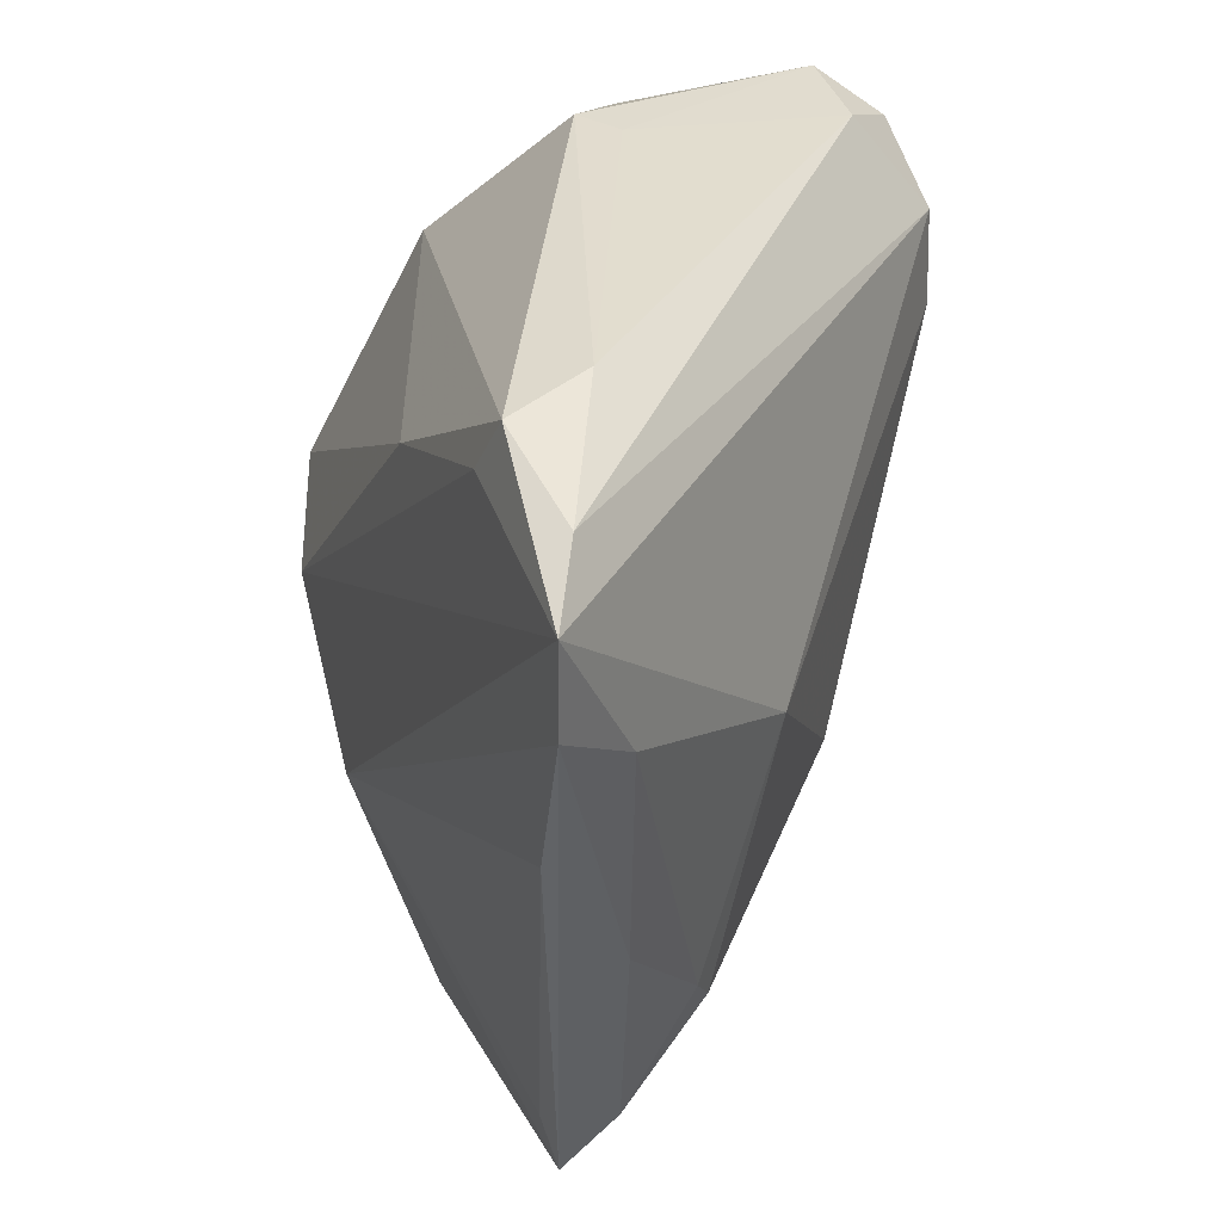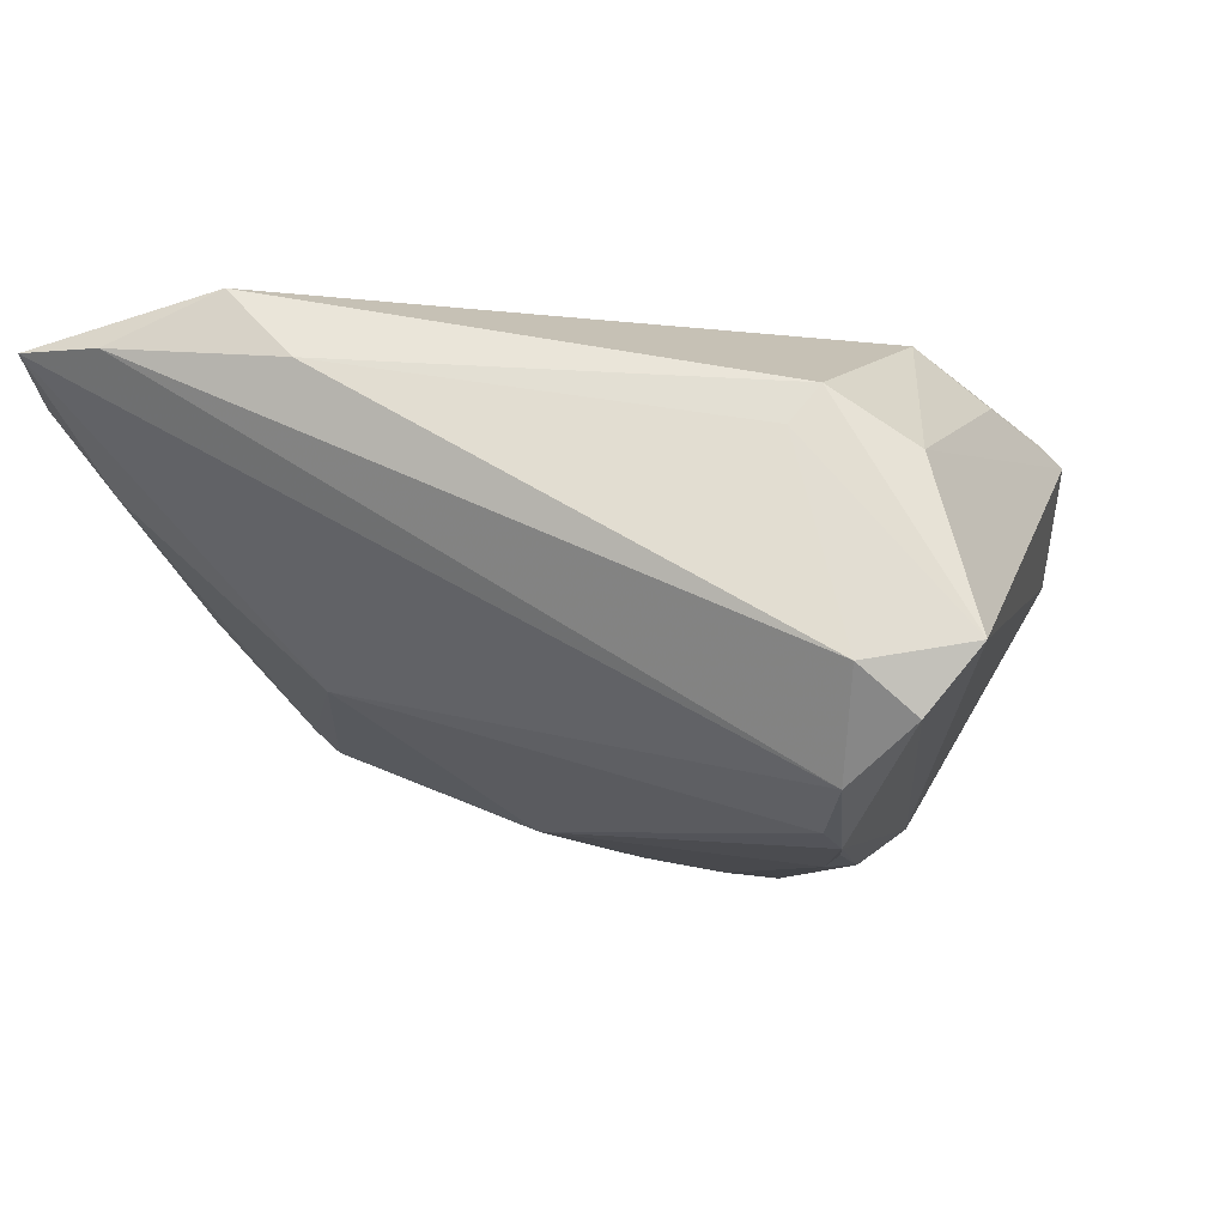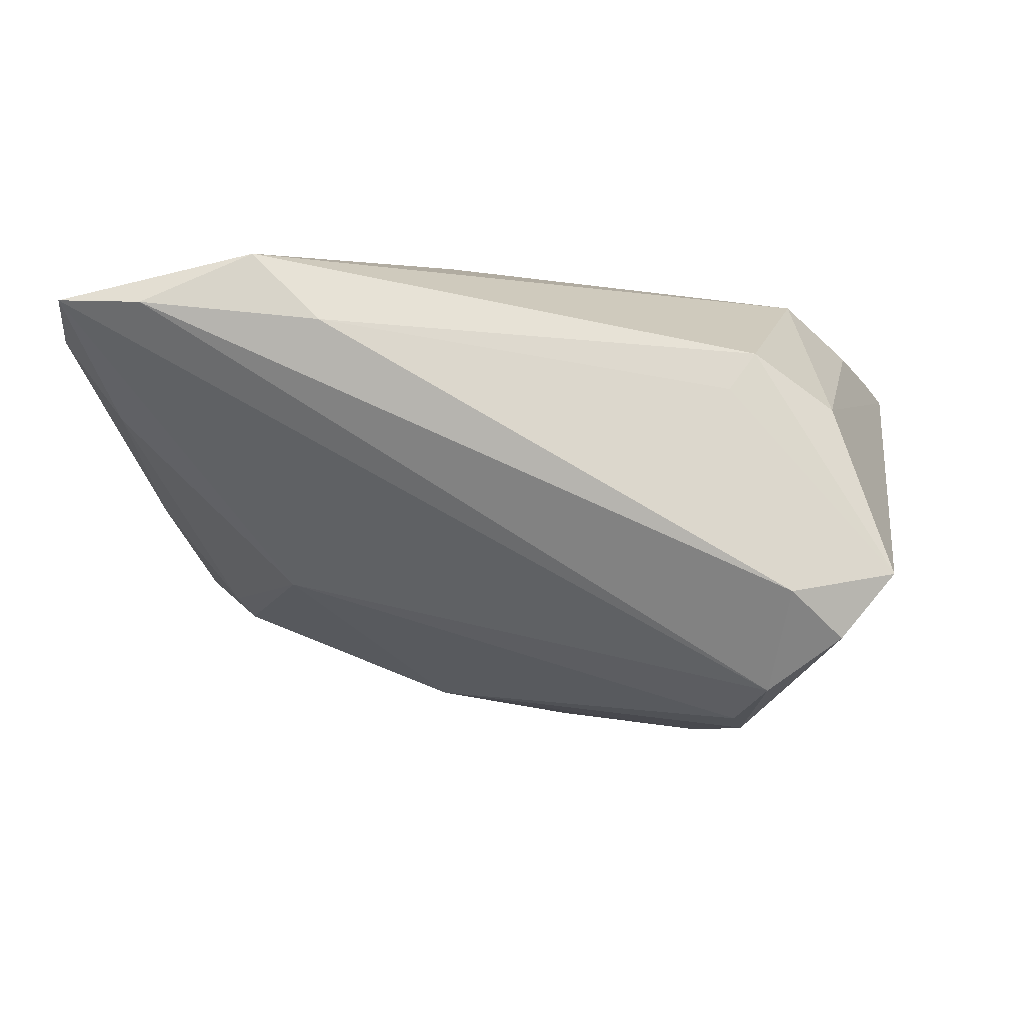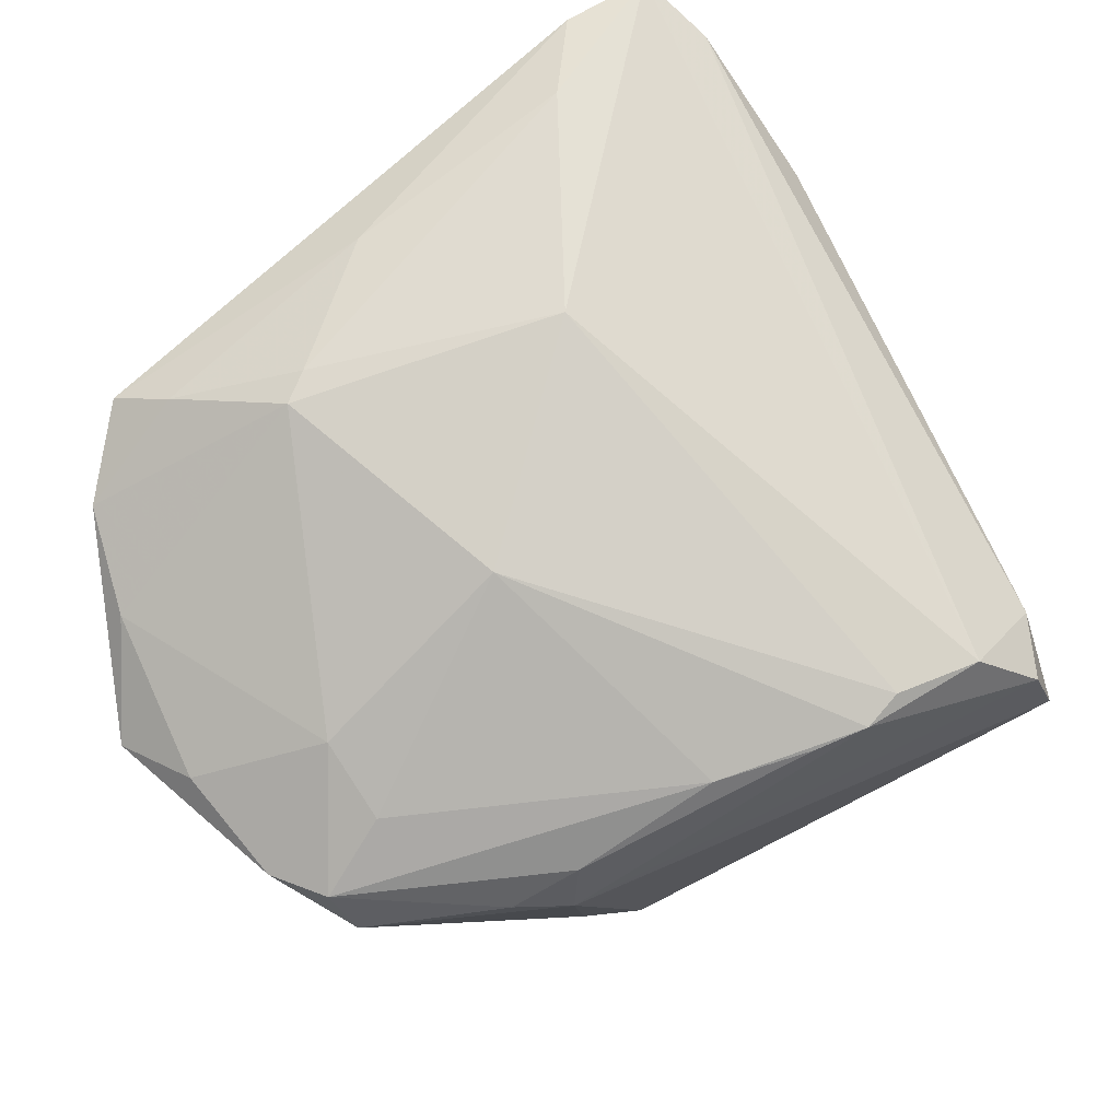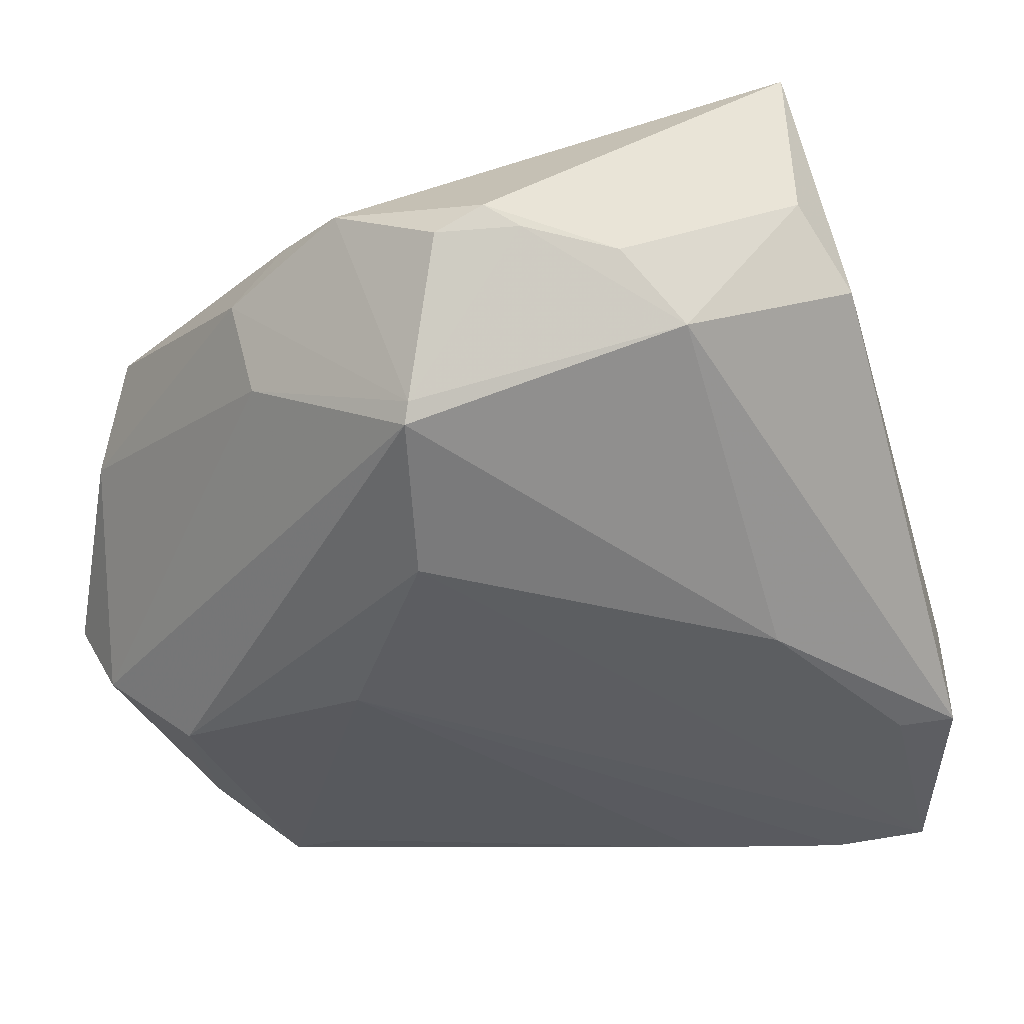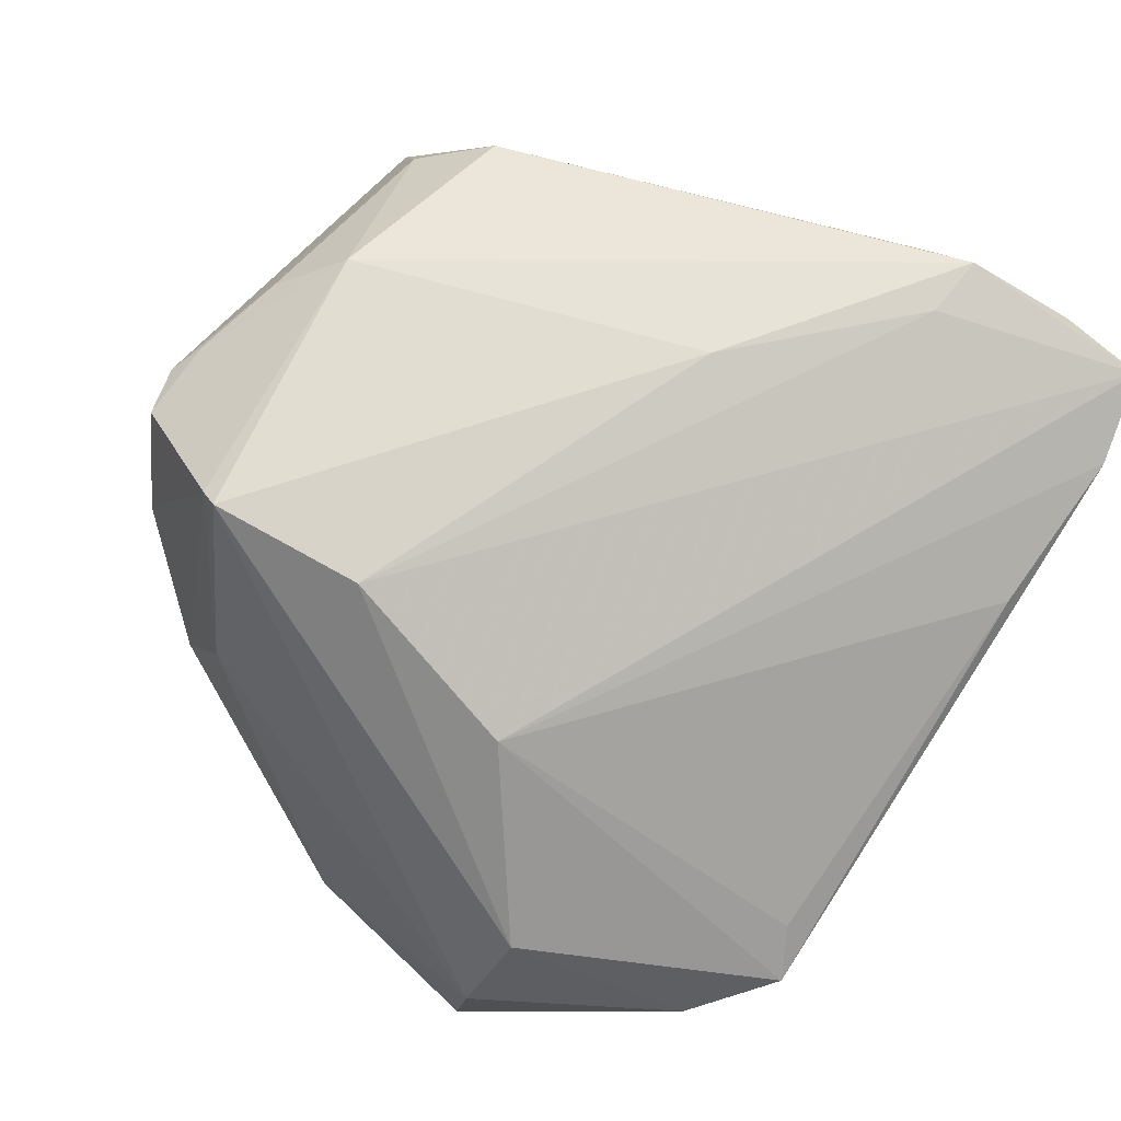
<metadata>
{"format":"obj","ext":"obj","renderer":"f3d","projection":"perspective","resolution":1024,"background":"white","views":[{"elev":-39.1,"azim":71.3,"up":"+Y"},{"elev":-8.4,"azim":107.2,"up":"+Z"},{"elev":-3.7,"azim":95.8,"up":"+Z"},{"elev":-73.0,"azim":38.1,"up":"+Z"},{"elev":32.1,"azim":-18.2,"up":"+Y"},{"elev":76.1,"azim":-57.5,"up":"+Z"}]}
</metadata>
<code>
v -0.02917 0.004603 -0.0265
v 0.03447 0.03098 0.01539
v -0.01965 0.02769 -0.02252
v -0.01971 0.03278 0.02651
v -0.02829 -0.00519 -0.02463
v 0.03318 0.03207 -0.02236
v 0.02248 -0.005004 0.0277
v -0.03157 0.03139 -0.001752
v 0.0197 0.02908 -0.02691
v 0.005497 -0.04398 0.0001053
v 0.02016 -0.04639 0.01297
v 0.002747 0.0235 -0.0277
v -0.01546 0.02309 -0.02657
v -0.02124 -0.04378 -0.008126
v -0.021 0.04309 0.003822
v 0.03583 0.04606 -0.009447
v -0.02045 0.03082 0.0277
v -0.04047 0.01469 -0.02281
v 0.03004 0.03966 0.009406
v -0.01938 0.01301 0.0277
v 0.03824 -0.04736 0.01727
v -0.02219 -0.04462 -0.0002593
v -0.03587 -0.03979 -0.009073
v -0.03927 0.008485 -0.02676
v 0.005741 0.04208 0.01836
v -0.04982 -0.01714 -0.01565
v 0.04051 -0.02286 0.02557
v -0.007876 0.04736 0.01443
v 0.02429 0.02829 -0.0257
v -0.01365 0.04587 0.01617
v 0.03652 0.02808 0.0112
v 0.04859 -0.01617 0.01792
v 0.01991 -0.02448 -0.009882
v -0.02463 0.0227 -0.02478
v -0.04832 -0.01801 -0.005314
v 0.04982 -0.03563 0.01991
v -0.002098 -0.00892 -0.02322
v -0.04432 -0.01045 -0.02082
v -0.00999 -0.03576 -0.01316
v -0.04358 0.002841 -0.02465
v 0.03269 -0.04224 0.008905
v 0.03666 0.04019 -0.01656
v -0.04023 -0.02869 -0.01402
v 0.01363 0.02754 -0.02715
v -0.004447 0.04535 0.01644
v -0.02734 -0.04736 -0.003974
v -0.04134 -0.01981 0.004996
v 0.03996 0.03477 -0.01143
v -0.02518 0.03684 -0.00287
v 0.0113 0.03516 0.02407
v -0.006718 -0.03734 -0.01088
v -0.02468 -0.007747 0.02021
v 0.04812 -0.04519 0.0205
v -0.03175 0.02599 0.007542
v -0.04565 0.0047 -0.01681
v 0.0477 -0.02363 0.02536
f 47 46 52
f 20 47 52
f 8 54 4
f 19 2 16
f 16 28 19
f 2 19 50
f 16 2 31
f 2 32 31
f 16 31 48
f 48 31 32
f 36 6 48
f 48 32 36
f 56 32 2
f 2 50 56
f 56 50 7
f 36 32 56
f 37 33 39
f 39 33 51
f 46 47 23
f 26 43 23
f 43 39 23
f 26 23 35
f 35 23 47
f 52 46 22
f 3 9 13
f 47 20 17
f 17 35 47
f 17 20 7
f 4 54 17
f 54 35 17
f 17 50 4
f 7 50 17
f 49 8 15
f 15 28 16
f 15 8 4
f 16 3 15
f 15 3 49
f 54 8 55
f 26 35 55
f 55 35 54
f 49 3 18
f 18 8 49
f 18 55 8
f 4 50 45
f 10 21 46
f 11 22 46
f 46 21 11
f 52 22 11
f 11 21 52
f 51 33 41
f 41 10 51
f 21 10 41
f 36 56 53
f 21 41 53
f 53 41 33
f 53 6 36
f 53 33 6
f 53 20 52
f 52 21 53
f 42 3 16
f 42 9 3
f 6 9 42
f 16 48 42
f 42 48 6
f 6 33 29
f 29 9 6
f 29 33 37
f 37 9 29
f 12 9 37
f 30 15 4
f 28 15 30
f 4 45 30
f 30 45 28
f 3 13 34
f 34 18 3
f 26 55 40
f 55 18 40
f 25 50 19
f 25 45 50
f 25 19 28
f 28 45 25
f 14 10 46
f 51 10 14
f 14 39 51
f 46 23 14
f 14 23 39
f 7 20 27
f 20 53 27
f 27 56 7
f 27 53 56
f 44 13 9
f 9 12 44
f 44 12 13
f 38 43 26
f 26 40 38
f 18 34 24
f 24 40 18
f 24 34 13
f 13 12 24
f 1 12 37
f 1 24 12
f 5 38 40
f 40 24 5
f 24 1 5
f 5 1 37
f 37 39 5
f 5 39 43
f 43 38 5

</code>
